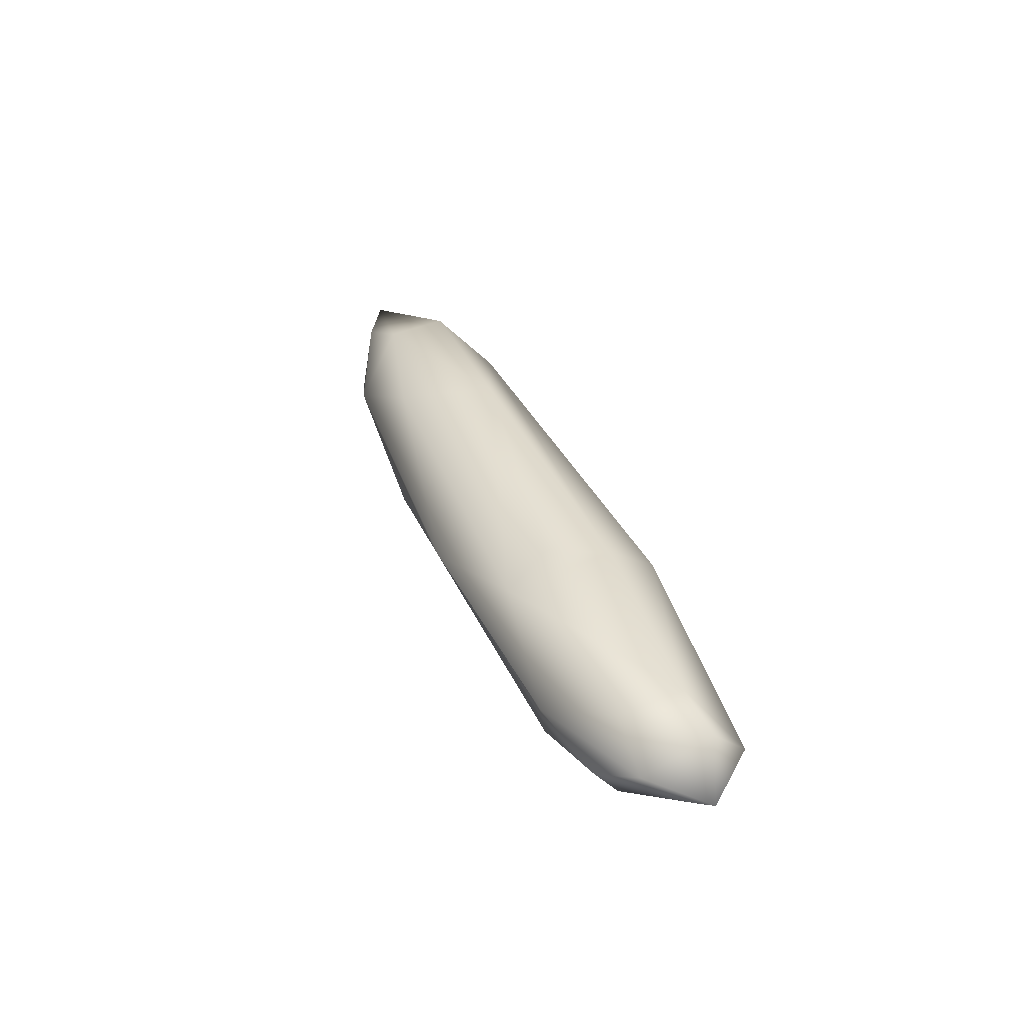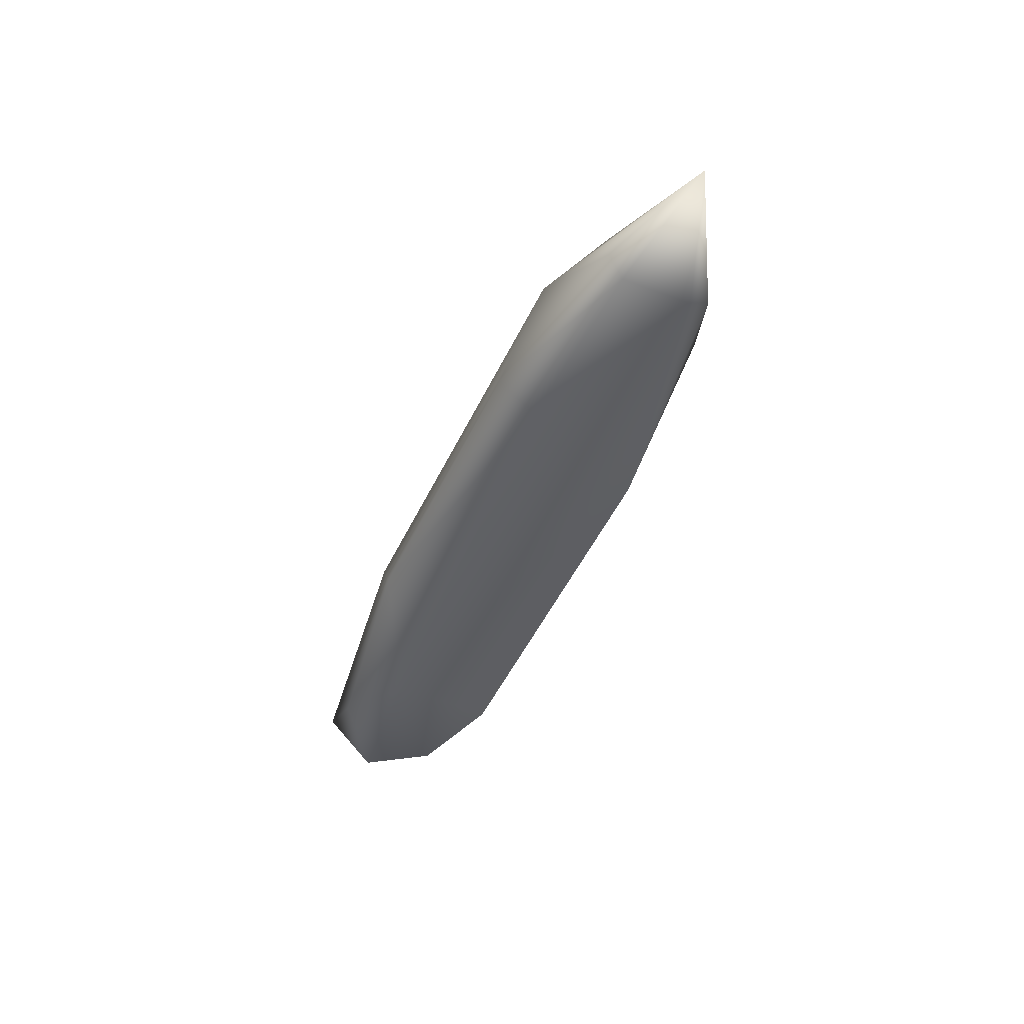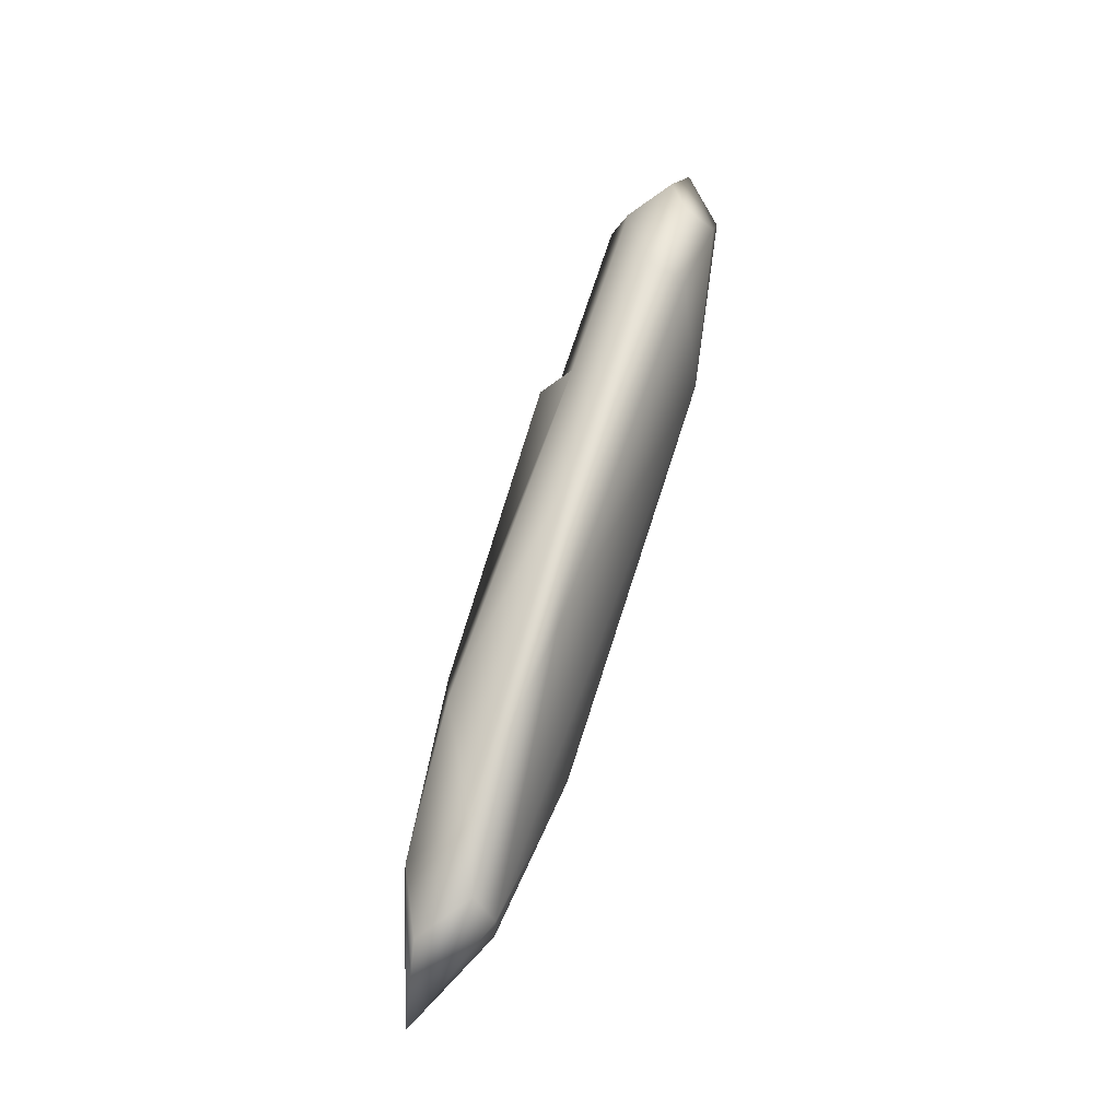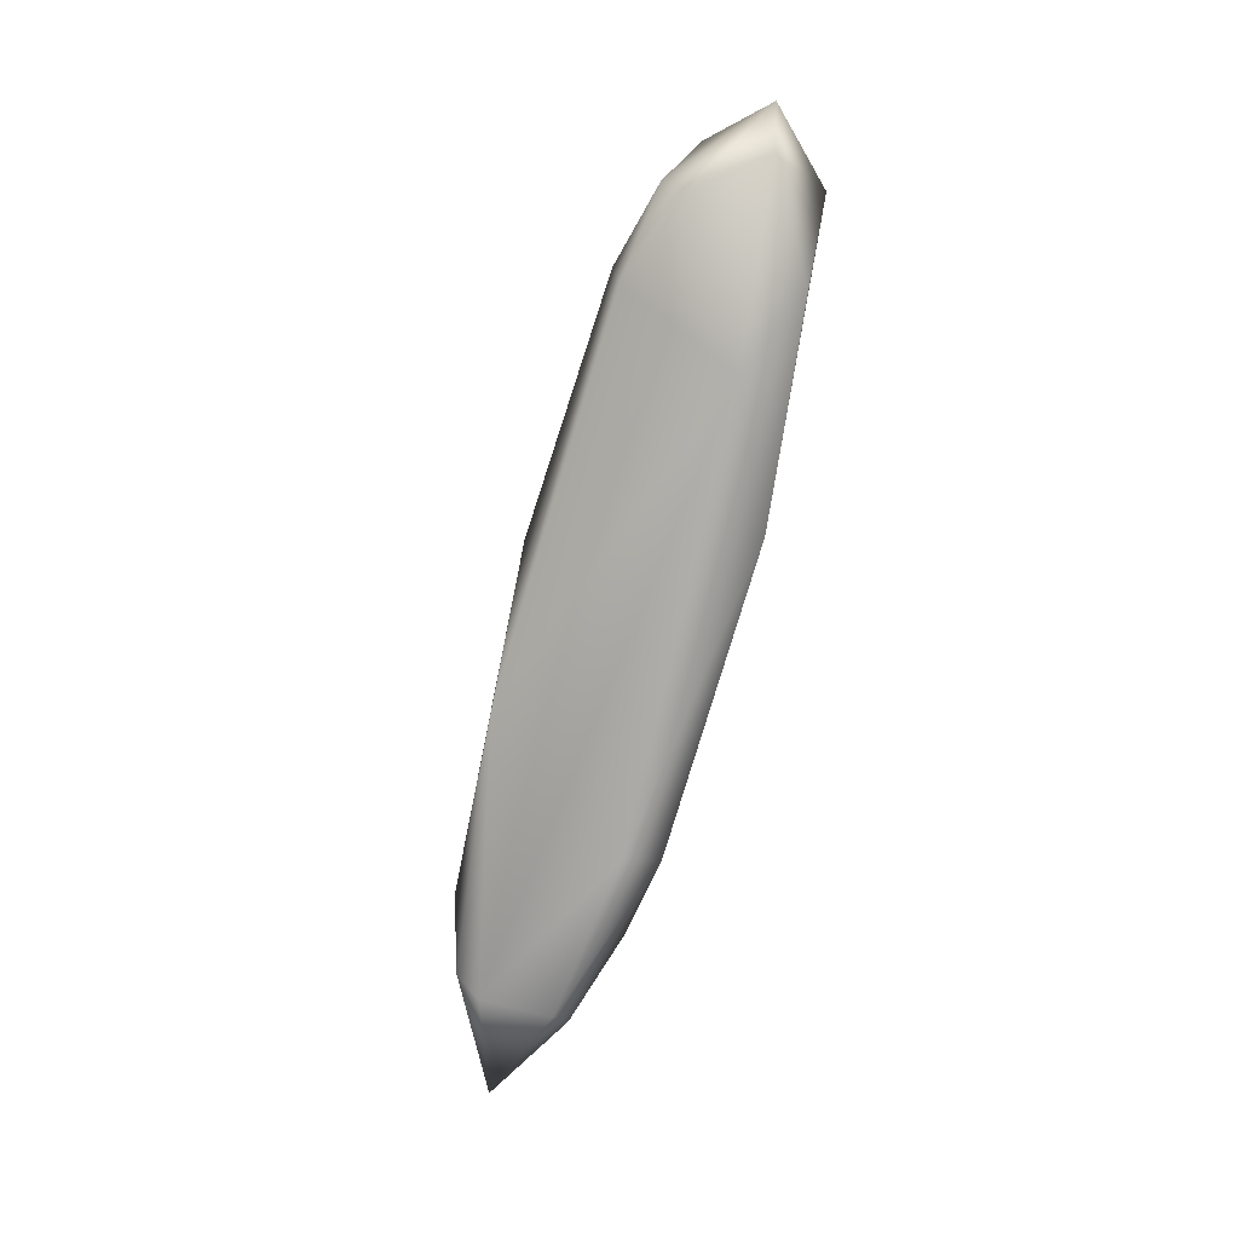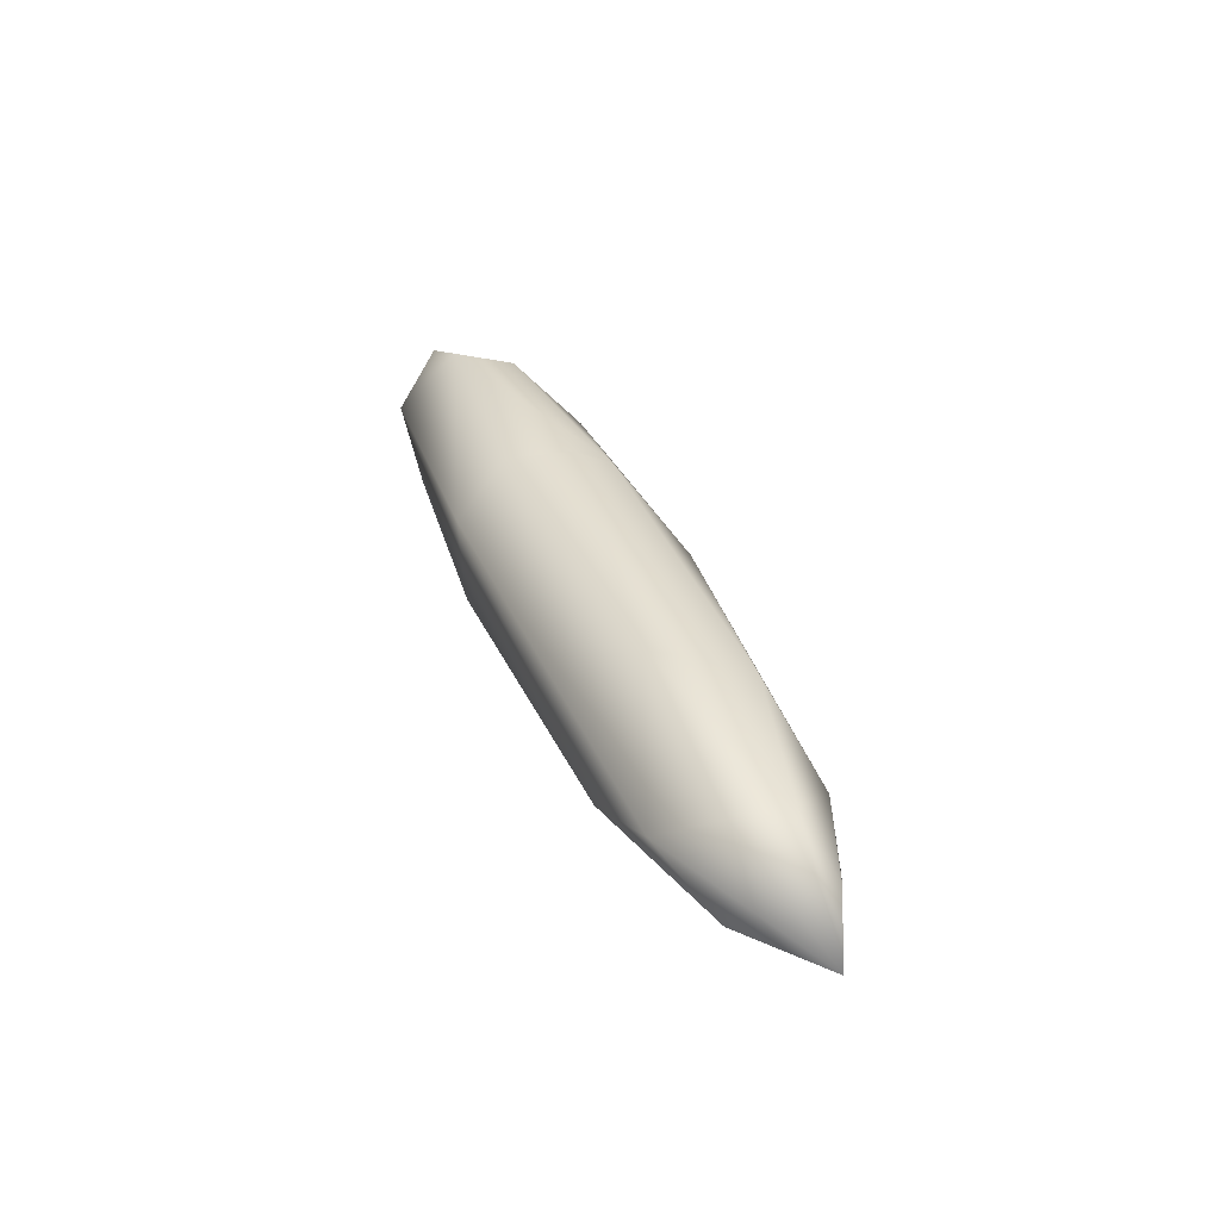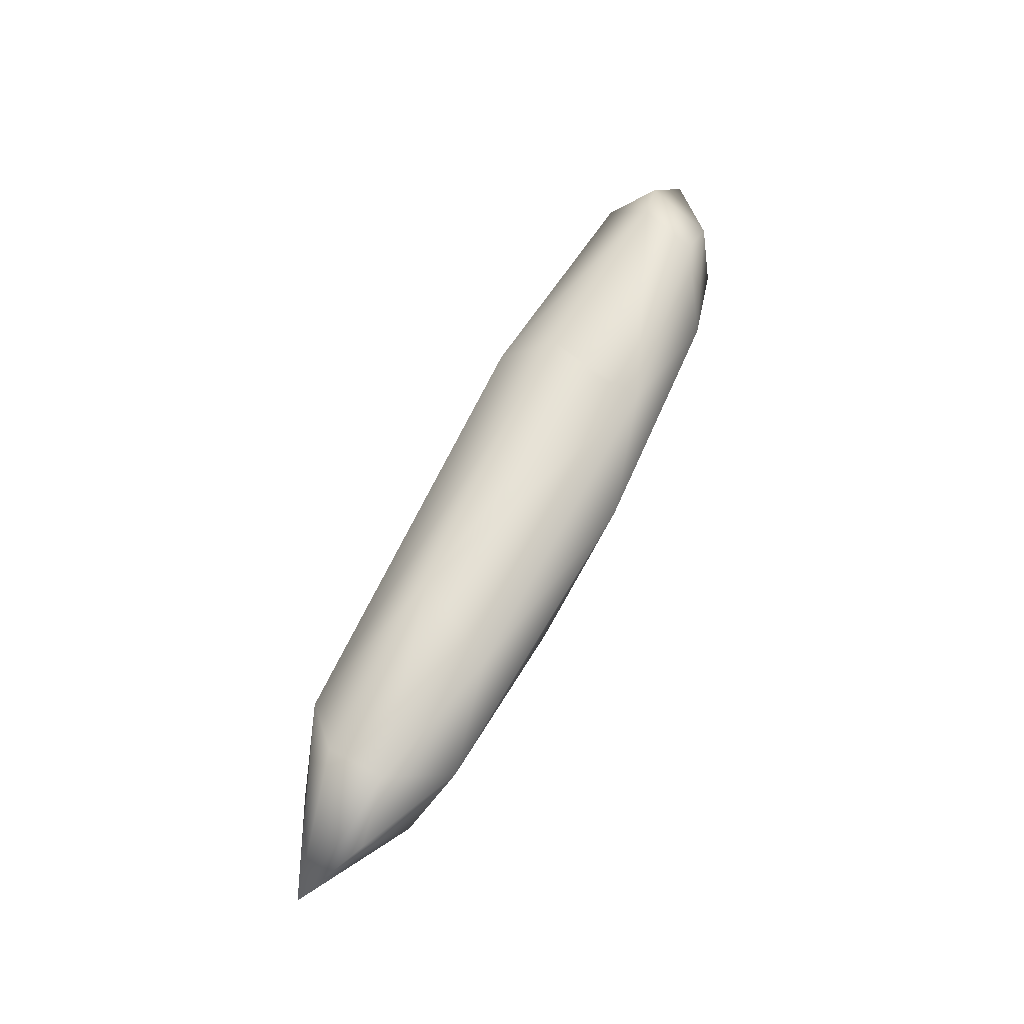
<metadata>
{"format":"obj","ext":"obj","renderer":"f3d","projection":"perspective","resolution":1024,"background":"white","views":[{"elev":37.1,"azim":68.8,"up":"+Y"},{"elev":-45.8,"azim":-111.9,"up":"+Y"},{"elev":66.9,"azim":-72.5,"up":"+Z"},{"elev":-77.6,"azim":74.8,"up":"+Y"},{"elev":37.7,"azim":-111.8,"up":"+Y"},{"elev":63.9,"azim":-63.6,"up":"+Y"}]}
</metadata>
<code>
g default
v 1.32 -0.01223 0.2517
v 1.475 0.08159 0.1555
v 1.016 0.0475 0.329
v 1.326 0.2727 -0.06437
v 1.425 0.01876 -0.2641
v 0.4984 0.1097 -0.3394
v 0.5671 0.2798 -0.1308
v 1.29 0.2017 0.1571
v 1.491 -0.11 -0.06618
v 1.119 -0.1381 -0.2788
v 0.5324 0.1885 0.2599
v 0.9831 -0.1024 0.2948
v 1.322 -0.1262 0.161
v 0.8105 -0.2205 -0.1359
v -0.4712 -0.07056 0.3376
v 1.654 0.05257 -0.03519
v 1.493 0.203 -0.0972
v -0.6099 0.2936 -0.09657
v 0.4906 0.2991 0.09681
v 0.08267 0.05036 0.3761
v 0.3255 -0.1091 -0.3688
v -1.435 -0.1629 0.1284
v -0.8172 -0.2169 -0.2006
v -0.8167 -0.1102 -0.3396
v -0.7819 0.2178 0.2264
v -1.161 0.01475 0.2953
v -1.16 0.04616 -0.3048
v -1.332 0.1886 0.09261
v -1.4 -0.07673 0.2216
v -1.57 0.07385 0.1272
v -1.331 0.2107 -0.128
v -1.466 -0.07771 -0.1896
v -1.435 -0.1495 -0.1285
v -1.838 0.01775 6e-05
f 1 2 3
f 4 5 6
f 6 7 4
f 3 2 8
f 5 9 10
f 11 8 4
f 1 12 13
f 9 13 14
f 12 1 3
f 12 3 15
f 15 14 12
f 4 7 11
f 8 11 3
f 13 16 1
f 2 17 8
f 17 5 4
f 7 18 19
f 11 7 19
f 19 18 11
f 3 20 15
f 16 2 1
f 21 5 10
f 21 6 5
f 5 17 16
f 4 8 17
f 9 16 13
f 13 12 14
f 16 17 2
f 10 9 14
f 16 9 5
f 10 14 21
f 14 15 22
f 23 14 22
f 21 14 23
f 6 21 24
f 23 24 21
f 25 26 20
f 7 27 18
f 20 26 15
f 28 26 25
f 7 6 27
f 6 24 27
f 25 20 11
f 18 25 11
f 29 15 26
f 30 26 28
f 15 29 22
f 27 31 18
f 18 28 25
f 28 18 31
f 30 29 26
f 24 32 27
f 32 24 33
f 33 34 32
f 30 28 34
f 31 34 28
f 27 34 31
f 29 30 34
f 27 32 34
f 23 22 33
f 33 24 23
f 29 34 22
f 3 11 20
f 33 22 34

</code>
